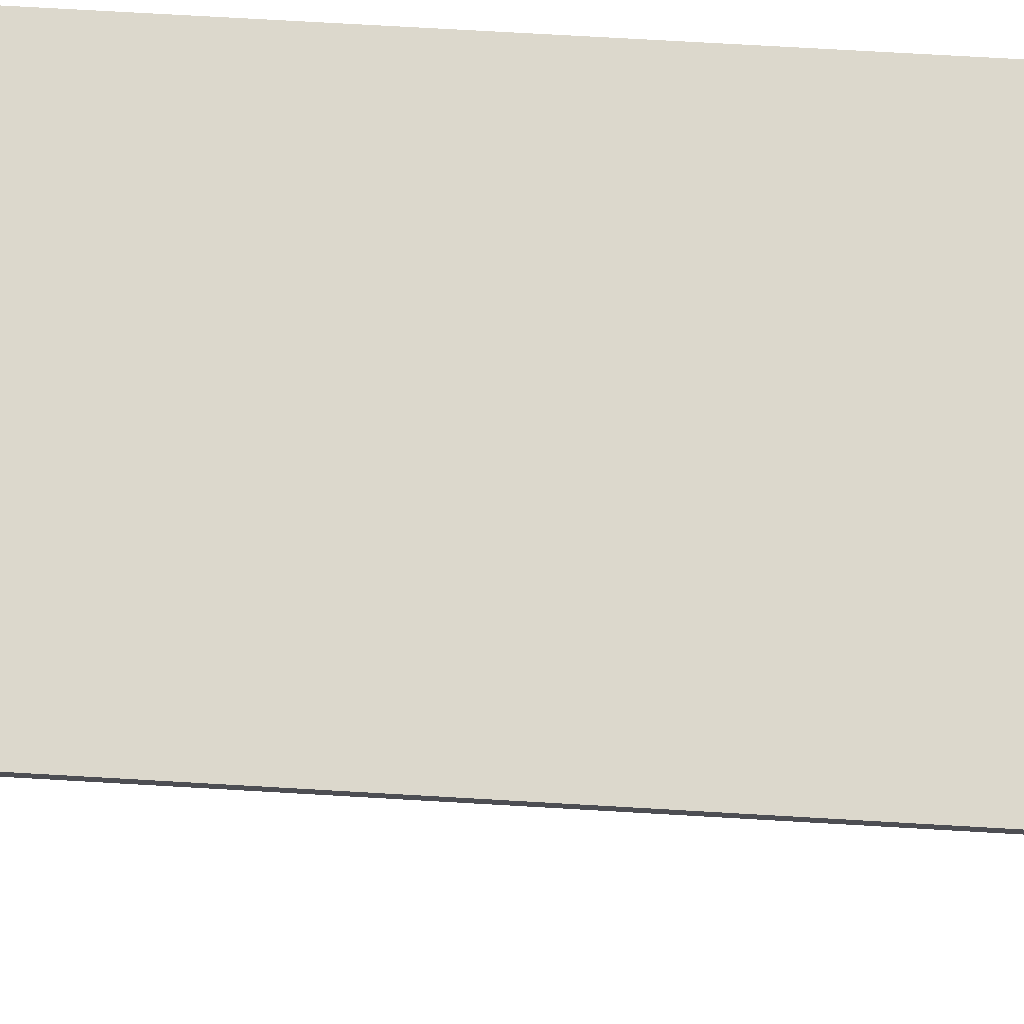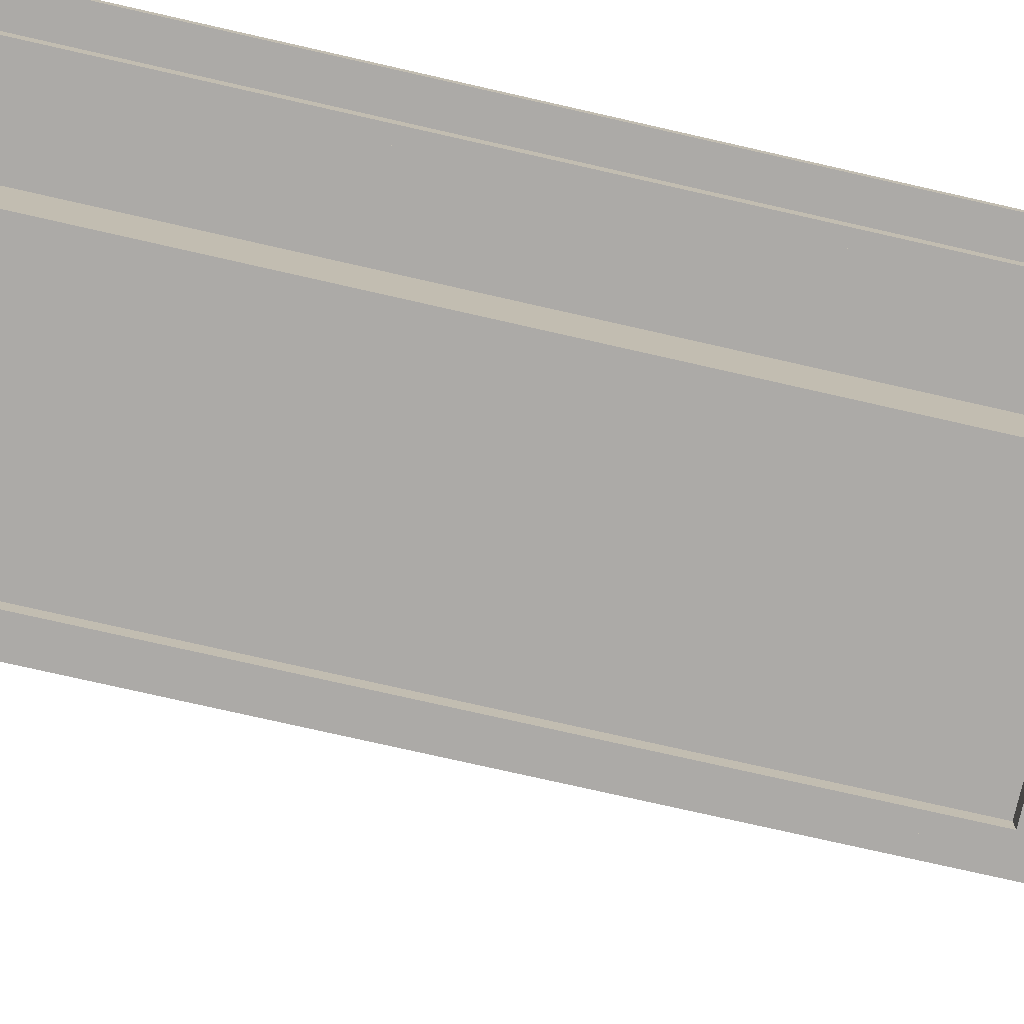
<metadata>
{"format":"obj","ext":"obj","renderer":"f3d","projection":"perspective","resolution":1024,"background":"white","views":[{"elev":72.7,"azim":93.3,"up":"+Z"},{"elev":-76.0,"azim":77.2,"up":"+Z"}]}
</metadata>
<code>
v -13.27 -28.91 -11.04
v -12.77 -28.91 13.31
v 12.46 -28.91 12.06
v 7.822 -28.91 12.06
v 7.822 -28.91 -11.04
v 12.95 -28.91 -14.18
v 12.95 -28.91 -11.04
v -13.27 -28.91 -14.18
v 4.755 -27.53 -11.04
v -13.27 -28.91 -11.04
v -13.27 -27.53 -11.04
v -13.27 -27.53 -14.18
v 12.95 -27.53 -11.04
v 12.95 -27.53 -14.18
v 7.822 -27.53 -11.04
v 4.755 -27.53 -11.04
v 7.201 -27.53 4.165
v 7.822 -27.53 12.06
v 6.04 -27.53 4.165
v 6.04 -27.53 4.843
v 6.04 -27.53 9.09
v -13.27 -27.53 -11.04
v 12.46 -27.53 13.31
v -12.77 -27.53 13.31
v 4.755 -27.53 12.06
v 7.201 -27.53 9.665
v 6.831 -27.53 5.398
v -13.27 -27.53 -14.18
v -13.27 -28.91 -14.18
v -12.77 -28.91 13.31
v -12.77 -27.53 12.06
v -12.77 -28.91 12.06
v -12.77 -27.53 12.06
v 4.755 -28.91 12.06
v 4.755 -28.91 12.06
v 4.755 -27.53 -11.04
v 4.755 -28.91 -11.04
v 4.755 -27.53 12.06
v 12.95 -27.53 -11.04
v 12.95 -28.91 -14.18
v 12.95 -27.53 -11.04
v 7.822 -28.91 -11.04
v 7.822 -27.53 12.06
v 7.822 -28.91 -11.04
v 7.822 -27.53 -11.04
v 7.822 -28.91 12.06
v 7.822 -27.53 12.06
v 12.46 -28.91 12.06
v 7.822 -28.91 12.06
v 12.46 -27.53 13.31
v 12.46 -28.91 12.06
v -12.77 28.89 13.31
v -12.77 -27.53 13.31
v -12.77 30.32 13.31
v -12.77 24.81 12.06
v -12.77 -30.52 12.06
v -12.77 -28.91 13.31
v -13.97 30.32 12.06
v -12.77 -30.52 12.06
v -12.77 30.32 12.06
v 12.46 -29.14 12.06
v 13.43 -30.52 12.06
v 12.46 -30.52 12.06
v 13.43 30.32 12.06
v 12.46 -13.8 12.06
v 12.46 27.9 12.06
v 12.46 -30.52 13.31
v 12.46 -29.14 12.06
v 12.46 30.32 13.31
v 12.46 28.24 13.31
v -13.97 -30.52 13.31
v -12.77 -30.52 12.06
v -12.77 -30.52 13.31
v -13.97 -30.52 12.06
v -12.77 27.38 13.31
v -12.77 28.76 12.06
v -13.97 30.32 12.06
v -13.97 -30.52 13.31
v -13.97 30.32 12.06
v -13.97 -30.52 12.06
v -13.97 30.32 13.31
v -12.77 28.76 12.06
v 4.854 27.38 12.06
v -12.77 27.38 12.06
v 4.854 28.76 12.06
v 12.46 -30.52 13.31
v 13.43 -30.52 12.06
v 13.43 -30.52 13.31
v 12.46 -30.52 12.06
v 7.92 28.76 12.06
v 12.46 27.38 12.06
v 12.46 30.32 12.06
v 13.43 30.32 13.31
v 13.43 30.32 13.31
v 13.43 -30.52 12.06
v 13.43 -30.52 13.31
v 12.46 28.76 13.31
v 12.46 27.38 12.06
v -13.17 28.76 -14.18
v 13.05 28.76 -11.04
v 12.46 28.76 12.06
v -12.77 27.38 13.31
v 12.46 27.38 12.06
v 4.854 27.38 12.06
v 7.201 27.38 9.665
v 7.92 27.38 -11.04
v 6.04 27.38 9.089
v 6.04 27.38 4.843
v 6.831 27.38 5.398
v 4.854 27.38 12.06
v 4.854 28.76 -11.04
v 4.854 28.76 12.06
v 7.92 28.76 12.06
v 7.92 27.38 -11.04
v 7.92 27.38 12.06
v 7.92 28.76 -11.04
v 13.05 28.76 -11.04
v -13.17 28.76 -14.18
v 13.05 27.38 -14.18
v -13.17 27.38 -14.18
v 13.05 28.76 -14.18
v -13.17 27.38 -11.04
v -13.17 28.76 -11.04
v 4.854 28.76 -11.04
v -13.17 27.38 -11.04
v -13.17 28.76 -11.04
v -15.67 31.44 13.31
v 15.67 31.44 14.18
v -15.67 -31.44 14.18
v -15.67 31.44 14.18
v -15.67 -31.44 13.31
v 15.67 -31.44 13.31
v -15.67 31.44 13.31
v -12.77 30.32 13.31
v 12.46 30.32 13.31
v 13.43 -30.52 13.31
v -12.77 -30.52 13.31
v -12.77 -28.91 13.31
v -15.67 -31.44 14.18
v -15.67 -31.44 13.31
v -15.67 -31.44 14.18
v 15.67 -31.44 13.31
v 6.04 27.38 4.165
v 7.201 -27.53 4.165
v 6.04 -27.53 4.165
v 6.04 -27.53 4.843
v 6.04 27.38 4.165
v 7.201 27.38 9.665
v 7.201 -27.53 4.165
v 7.201 27.38 4.165
v 6.831 27.38 5.398
v 6.04 -27.53 4.843
v 6.04 27.38 4.843
v 7.201 27.38 9.665
v 6.04 -27.53 9.665
v 6.04 27.38 9.665
v 6.831 -27.53 8.574
v 6.831 -27.53 5.398
v 6.04 -27.53 9.665
v 6.04 27.38 9.089
v 6.04 -27.53 9.09
v 6.04 27.38 9.665
v -12.77 27.38 13.31
v 12.46 -27.53 13.31
v -12.77 -27.53 13.31
v 6.04 27.38 9.089
v 6.831 27.38 8.574
v 6.04 27.38 9.089
v 6.831 -27.53 8.574
v 6.04 -27.53 9.09
v -13.27 -27.53 -14.18
v -13.27 -28.91 -14.18
v -0.1567 -28.91 12.69
v -0.1567 -28.91 13.31
v -2.474 -28.91 12.69
v -4.007 -28.91 12.69
v 6.289 -28.91 0.5082
v -4.007 -28.91 12.06
v 4.755 -28.91 0.5082
v 6.04 -0.07476 9.665
v -5.758 -28.1 -11.04
v 4.755 -28.91 -11.04
v -4.256 -27.53 -11.04
v -0.158 -27.53 -12.61
v -0.158 -27.53 -14.18
v -2.723 -27.53 -12.61
v -4.256 -27.53 -12.61
v 5.978 -27.53 -3.44
v -0.1567 -27.53 13.31
v 5.397 -27.53 -3.44
v 5.397 -27.53 -3.101
v 6.04 -27.53 6.966
v 5.397 -27.53 -0.6896
v -4.256 -27.53 -11.04
v 12.46 -27.53 12.06
v -0.1567 -27.53 13.31
v 4.755 -27.53 0.5082
v 6.435 -27.53 6.708
v 12.95 -28.91 -14.18
v -0.158 -27.53 -14.18
v -12.77 -28.91 12.06
v 4.755 -27.53 12.06
v 12.95 -28.22 -12.61
v 12.95 -27.53 -14.18
v 12.95 -28.91 -11.04
v 10.17 -28.16 -11.04
v 10.39 -27.53 -11.04
v 7.822 -28.16 -0.4546
v 7.822 -27.53 0.5082
v 12.46 -28.22 12.69
v 12.46 -27.53 12.69
v -12.77 0.6162 13.31
v -12.77 30.32 12.06
v -12.77 -28.91 12.06
v -13.37 30.32 12.06
v 12.87 -7.2 12.06
v 12.46 -29.72 12.69
v 12.46 -30.52 12.69
v 12.46 -29.01 12.58
v 12.46 -5.897 12.58
v 12.46 30.32 12.06
v 12.46 -0.0986 13.31
v -13.37 -30.52 12.69
v -13.37 -30.52 13.31
v -13.97 -30.52 12.69
v -12.77 27.38 12.06
v -12.77 28.76 13.31
v -12.77 30.32 13.31
v -13.97 30.32 13.31
v -13.97 -2.634 12.63
v -13.97 -30.52 12.69
v -13.97 -0.0986 13.31
v -3.224 28.13 12.06
v -12.77 28.07 12.06
v 12.95 -30.52 12.69
v 12.95 -30.52 13.31
v 12.46 -30.52 12.69
v 7.92 27.38 12.06
v 12.46 28.76 12.06
v 13.43 30.32 12.06
v 12.46 30.32 13.31
v -13.26 15.72 12.06
v 13.43 2.437 12.63
v 13.43 30.32 12.06
v 12.46 28.07 12.69
v 12.46 28.76 12.69
v 12.46 28.07 13.31
v 0.5142 28.76 -12.54
v 13.05 28.76 -14.18
v -13.17 28.76 -11.04
v -13.17 27.38 -14.18
v 7.92 28.76 -11.04
v 10.49 28.76 -11.04
v 13.05 27.38 -14.18
v 13.05 28.76 -12.61
v 1.033 28.13 -14.18
v -0.05989 28.76 -14.18
v -13.17 28.76 -14.18
v -13.17 27.38 -12.61
v -3.407 28.01 -11.04
v 4.854 27.38 -11.04
v -4.158 28.76 -11.04
v 15.67 31.44 14.18
v 15.67 31.44 13.31
v 5.941 27.38 7.574
v -2.612 5.241 14.18
v 15.67 -31.44 14.18
v 6.831 27.38 8.574
v 15.67 -31.44 13.31
v 15.67 31.44 13.31
v -13.97 -30.52 13.31
v 0 -31.44 13.31
v -15.67 1e-06 13.31
v -13.37 30.32 13.31
v 14.65 -2.368 13.31
v 0.3325 -30.52 13.31
v 12.46 -30.52 13.31
v -15.67 31.44 13.31
v -15.67 -31.44 13.74
v 6.669 2.213 4.165
v 6.62 27.38 4.165
v 6.04 -27.53 4.165
v -13.27 -27.53 -11.04
v 7.201 -27.53 9.665
v 12.46 -28.91 13.31
v 10.14 -28.91 12.06
v 6.831 -27.53 5.398
v 10.39 -28.91 -12.61
v 10.39 -28.91 -11.04
v -3.49 -28.91 -12.61
v -13.27 -28.91 -11.04
v 6.831 27.38 5.398
v -4.256 -28.91 -11.04
v 6.04 27.38 9.185
v 6.04 -0.07476 4.843
v -12.77 -28.62 13.31
v 7.512 -27.53 8.113
v 6.831 -27.53 8.574
v 6.04 -27.53 9.665
v 6.435 27.38 8.832
v 6.435 27.38 8.832
v 6.831 -0.07476 8.574
v 7.201 -27.53 6.915
v 6.831 -27.53 8.574
v -0.158 -28.91 -14.18
v 12.95 -27.53 -14.18
v -12.77 -28.22 12.06
v -12.77 -27.53 13.31
v -4.007 -28.91 12.06
v 12.95 -28.22 -14.18
v 12.95 -28.91 -11.04
v 7.822 -27.53 -11.04
v 7.822 -28.91 0.5082
v 10.14 -28.91 12.06
v 12.46 -27.53 12.06
v 12.46 27.38 13.31
v 12.46 -28.91 12.69
v -12.77 1.398 13.31
v -12.77 -0.07476 13.31
v 5.397 -27.53 -0.9776
v -12.77 -30.52 13.31
v -13.97 -30.52 12.06
v -12.77 10.36 12.06
v 12.95 -30.52 12.06
v 13.43 -0.0986 12.06
v 12.46 3.83 12.58
v -12.77 -30.52 12.88
v -13.37 -30.52 12.06
v -12.77 28.76 12.69
v 6.831 27.38 8.574
v 6.435 27.38 5.121
v -3.958 27.38 12.06
v 13.43 -30.52 12.69
v 12.95 -30.52 12.06
v 4.755 -28.91 -11.04
v 13.43 -0.0986 12.06
v 12.46 28.07 12.06
v 12.46 27.38 13.31
v 7.92 28.76 -11.04
v 4.854 28.76 12.06
v 12.46 27.38 13.31
v 7.92 27.38 12.06
v 6.402 -2.363 8.853
v 7.201 27.38 4.165
v 6.04 27.38 9.665
v 6.04 -0.07476 9.089
v 6.62 27.38 9.665
v 4.854 27.38 -11.04
v 4.854 28.76 0.5082
v 7.92 27.38 0.5082
v 13.05 27.38 -11.04
v 7.92 28.07 -11.04
v 13.05 28.76 -14.18
v 13.05 27.38 -11.04
v 6.831 -0.07476 8.574
v -13.17 27.38 -14.18
v -4.158 27.38 -11.04
v -13.17 28.07 -11.04
v -15.67 1e-06 14.18
v 15.67 -31.44 14.18
v -0.8528 -31.02 13.31
v -14.89 -2.368 13.31
v -13.97 30.32 13.31
v -0.2659 -30.52 13.31
v -13.37 -30.52 13.31
v -2.743 30.32 13.31
v -15.67 31.44 14.18
v 15.67 -31.44 14.18
v -15.67 -31.44 13.31
v 7.201 27.38 4.165
v 7.92 27.38 -11.04
v -4.256 -28.91 -11.04
v 6.04 -27.53 9.377
v 10.14 -27.53 12.69
v 10.14 -27.53 12.06
v -2.474 -27.53 12.69
v -4.007 -27.53 12.69
v 7.512 -27.53 10.86
v -12.77 -27.53 12.06
v 6.831 -27.53 6.986
v 1.945 4.501 13.31
v -12.77 15.72 12.58
v -12.77 -0.0986 13.31
v 12.46 30.32 12.06
v 6.831 -27.53 6.986
v 7.201 27.38 6.915
v 13.05 27.38 -11.04
v 4.854 27.38 -11.04
v 6.04 27.38 4.165
v 6.831 27.38 8.574
v 6.04 27.38 4.843
v 13.43 30.32 13.31
v 15.67 31.44 13.31
v -0.1567 -30.52 13.31
v 7.201 -27.53 9.665
v -12.77 -29.72 13.31
v -0.1567 -28.91 13.31
v 4.755 -28.91 12.06
v 7.822 -28.91 0.5082
v 12.95 -28.91 -12.61
v -0.158 -28.91 -14.18
v -15.67 31.44 14.18
v 7.512 -27.53 -3.44
v 7.822 -27.53 0.5082
v 7.92 28.76 12.06
v 5.978 -27.53 10.86
v -4.007 -27.53 12.06
v 12.95 30.32 12.06
v 12.46 0.7068 13.31
v 12.46 1.398 13.31
v 12.46 28.85 13.31
v 12.46 29.54 13.31
v 6.289 -27.53 12.06
v 6.04 -27.53 9.09
v 4.854 28.76 -11.04
v 5.397 -27.53 10.86
v -12.77 28.76 13.31
v 6.62 -27.53 9.665
v -13.17 27.38 -11.04
v -0.1567 27.38 13.31
v -14.5 30.84 13.31
v -2.259 -29.85 13.31
v 12.46 -28.91 13.31
v 4.048 -28.91 12.9
v 2.503 -28.91 12.48
v -0.06405 -28.91 12.48
v 6.8 -28.91 4.359
v -6.928 -28.91 12.48
v 11.24 -28.91 -12.09
v 2.502 -28.91 -13.13
v -0.2301 -28.91 -12.09
v 5.778 -28.91 -3.343
v -7.26 -28.91 -12.09
v 4.212 -27.53 -13.13
v 2.502 -27.53 -12.09
v -0.2301 -27.53 -12.09
v 6.593 -27.53 -5.975
v 7.615 -27.53 1.727
v 5.999 -27.53 -0.9046
v 5.612 -27.53 -0.6787
v 5.612 -27.53 0.9627
v 5.612 -27.53 2.57
v -7.26 -27.53 -12.09
v 10.91 -27.53 12.48
v 2.503 -27.53 12.9
v -0.06405 -27.53 12.48
v 6.593 -27.53 11.26
v 7.408 -27.53 8.631
v 5.999 -27.53 10.46
v 5.183 -27.53 3.561
v -6.928 -27.53 12.48
v 6.567 -27.53 6.272
v 6.303 -27.53 7.502
v -4.528 -28.45 -14.18
v 12.46 -27.53 12.06
v 12.46 -28.91 13.31
v -12.77 10.52 13.31
v -12.77 9.537 13.31
v -12.77 -9.242 13.31
v -12.77 -28.99 13.31
v 12.46 -30.52 12.06
v 12.46 -9.703 13.31
v 12.46 -8.705 13.31
v 12.46 10.06 13.31
v 12.46 28.82 13.31
v -13.57 -30.52 12.48
v -12.77 30.32 12.06
v 13.11 -30.52 12.9
v 12.78 -30.52 12.48
v 12.46 28.76 12.06
v 12.46 28.76 13.31
v -12.77 28.76 12.06
v -12.77 27.38 12.06
v 13.05 27.38 -14.18
v 13.05 28.76 -11.04
v -13.17 28.3 -12.09
v 15.67 31.44 14.18
v -4.434 -30.52 13.31
v 4.374 -30.52 13.31
v 4.478 31.07 13.31
v -12.77 28.76 13.31
v 12.46 28.76 13.31
v -15.67 -10.48 13.6
f 171 172 1
f 173 174 2
f 3 424 173
f 3 425 286
f 175 173 2
f 4 425 175
f 4 426 398
f 176 175 2
f 398 426 176
f 4 427 399
f 399 177 5
f 176 178 398
f 2 428 176
f 288 289 5
f 400 288 6
f 7 429 400
f 6 430 401
f 5 430 288
f 401 290 8
f 5 431 290
f 335 432 179
f 5 432 335
f 179 177 398
f 8 433 291
f 372 290 335
f 291 433 372
f 293 181 10
f 183 181 9
f 11 181 183
f 184 185 12
f 13 434 184
f 14 434 13
f 186 184 12
f 15 435 186
f 187 186 12
f 16 436 187
f 15 437 403
f 16 437 15
f 403 188 17
f 403 404 15
f 17 438 403
f 404 297 18
f 190 188 16
f 19 439 190
f 191 190 16
f 20 440 191
f 20 441 192
f 320 191 16
f 192 320 21
f 21 442 299
f 193 320 16
f 299 442 193
f 187 194 16
f 12 443 187
f 22 443 12
f 374 375 18
f 23 444 374
f 23 445 196
f 18 445 374
f 196 376 24
f 376 377 24
f 18 446 376
f 25 446 413
f 413 406 25
f 18 447 413
f 406 378 26
f 26 448 303
f 297 378 18
f 303 297 17
f 406 416 25
f 418 406 26
f 299 449 418
f 25 450 197
f 299 450 416
f 197 193 16
f 24 451 379
f 407 377 25
f 379 451 407
f 380 198 304
f 27 452 380
f 192 198 20
f 21 453 192
f 29 454 305
f 200 199 28
f 306 199 200
f 307 30 31
f 32 30 307
f 30 308 31
f 309 33 34
f 201 33 309
f 34 33 202
f 37 35 36
f 203 204 39
f 40 310 203
f 203 205 40
f 39 205 203
f 311 206 42
f 42 206 312
f 207 206 41
f 312 206 207
f 208 209 43
f 45 208 44
f 208 313 44
f 46 208 43
f 314 47 48
f 49 47 314
f 48 47 315
f 210 211 50
f 210 317 51
f 318 212 53
f 54 457 318
f 212 319 53
f 52 458 212
f 382 213 54
f 213 382 55
f 55 382 56
f 56 382 321
f 383 382 54
f 321 382 383
f 318 383 54
f 53 459 318
f 57 460 296
f 59 242 323
f 215 242 58
f 60 242 215
f 324 216 62
f 63 216 324
f 62 216 325
f 325 216 64
f 65 216 61
f 66 216 65
f 216 408 64
f 384 216 66
f 217 218 67
f 219 217 67
f 68 219 221
f 67 220 219
f 326 220 67
f 221 326 67
f 222 221 67
f 69 221 222
f 222 409 69
f 67 462 222
f 409 410 69
f 67 463 409
f 69 464 411
f 70 464 67
f 223 224 71
f 327 223 72
f 223 328 72
f 225 223 71
f 74 466 225
f 226 329 76
f 227 226 75
f 229 228 77
f 78 230 231
f 80 230 79
f 232 230 78
f 81 230 232
f 82 233 234
f 332 233 83
f 84 233 332
f 85 233 82
f 235 236 86
f 333 235 87
f 88 468 333
f 235 334 87
f 237 235 86
f 89 469 237
f 239 238 90
f 240 241 93
f 241 240 92
f 94 243 244
f 336 243 95
f 244 243 336
f 96 243 94
f 245 246 97
f 337 245 98
f 245 338 98
f 247 245 97
f 248 249 99
f 100 248 339
f 339 248 415
f 339 340 405
f 248 250 415
f 99 250 248
f 471 340 417
f 103 102 342
f 345 342 104
f 342 345 105
f 105 344 342
f 342 344 106
f 265 345 104
f 106 474 387
f 106 389 388
f 344 389 106
f 389 104 388
f 390 265 109
f 109 265 108
f 348 349 111
f 112 348 110
f 252 350 114
f 115 252 113
f 253 371 475
f 116 352 253
f 254 255 117
f 354 254 117
f 120 256 119
f 257 256 118
f 121 256 257
f 258 259 122
f 122 476 258
f 123 476 122
f 124 260 261
f 357 260 125
f 261 260 357
f 125 260 358
f 262 260 124
f 126 260 262
f 263 264 127
f 266 267 128
f 129 267 266
f 266 359 129
f 130 266 128
f 270 477 269
f 360 269 477
f 131 361 272
f 272 361 132
f 131 362 271
f 362 273 133
f 362 363 271
f 363 362 421
f 363 421 274
f 274 421 134
f 133 366 421
f 366 133 135
f 135 133 392
f 132 275 393
f 136 275 132
f 136 361 364
f 364 361 271
f 271 478 364
f 137 478 365
f 136 479 277
f 277 479 394
f 393 275 392
f 392 275 136
f 393 480 133
f 135 482 366
f 138 422 396
f 394 422 277
f 137 422 394
f 397 422 138
f 423 277 397
f 139 483 279
f 140 483 278
f 367 278 139
f 145 280 144
f 280 370 144
f 370 280 281
f 147 282 391
f 295 282 146
f 391 282 295
f 148 284 386
f 150 284 149
f 153 287 331
f 395 180 155
f 156 395 347
f 157 292 385
f 355 292 157
f 268 292 355
f 159 294 373
f 161 294 160
f 162 294 159
f 164 163 381
f 165 163 189
f 381 316 164
f 316 381 420
f 298 414 166
f 330 298 300
f 167 343 302
f 168 343 301
f 302 343 169
f 170 343 346
f 346 343 168
f 1 283 171
f 173 424 174
f 3 285 424
f 285 174 424
f 3 173 425
f 175 425 173
f 4 286 425
f 4 175 426
f 176 426 175
f 4 398 427
f 398 177 427
f 399 427 177
f 176 428 178
f 2 214 428
f 214 178 428
f 288 429 289
f 400 429 288
f 7 289 429
f 6 288 430
f 5 290 430
f 401 430 290
f 5 335 431
f 335 290 431
f 5 177 432
f 179 432 177
f 8 290 433
f 372 433 290
f 9 181 182
f 293 182 181
f 11 10 181
f 184 434 185
f 14 185 434
f 13 184 435
f 186 435 184
f 15 13 435
f 15 186 436
f 187 436 186
f 16 15 436
f 16 188 437
f 403 437 188
f 403 438 404
f 17 297 438
f 404 438 297
f 17 188 439
f 190 439 188
f 19 17 439
f 19 190 440
f 191 440 190
f 20 19 440
f 20 191 441
f 320 441 191
f 192 441 320
f 21 320 442
f 193 442 320
f 187 443 194
f 22 194 443
f 374 444 375
f 23 195 444
f 195 375 444
f 23 374 445
f 18 376 445
f 196 445 376
f 376 446 377
f 18 413 446
f 25 377 446
f 413 447 406
f 18 378 447
f 406 447 378
f 26 378 448
f 297 448 378
f 303 448 297
f 406 449 416
f 418 449 406
f 299 416 449
f 25 416 450
f 299 193 450
f 197 450 193
f 24 377 451
f 407 451 377
f 20 198 452
f 380 452 198
f 27 20 452
f 304 198 453
f 192 453 198
f 21 304 453
f 28 199 454
f 305 454 199
f 29 28 454
f 38 36 35
f 203 310 204
f 311 41 206
f 45 209 208
f 46 313 208
f 210 455 211
f 51 455 210
f 210 456 317
f 50 456 210
f 52 212 457
f 54 52 457
f 52 319 458
f 321 383 459
f 318 459 383
f 296 460 321
f 57 321 460
f 59 322 242
f 322 58 242
f 60 323 242
f 63 61 216
f 384 408 216
f 217 461 218
f 68 461 217
f 68 217 219
f 221 219 220
f 221 220 326
f 222 462 409
f 67 409 462
f 409 463 410
f 67 410 463
f 69 410 464
f 67 464 410
f 70 411 464
f 411 465 412
f 70 465 411
f 70 412 465
f 223 327 224
f 73 224 327
f 223 466 328
f 225 466 223
f 74 328 466
f 227 329 226
f 228 467 77
f 80 231 230
f 81 79 230
f 84 234 233
f 85 83 233
f 235 468 236
f 333 468 235
f 88 236 468
f 235 469 334
f 237 469 235
f 89 334 469
f 239 91 238
f 96 95 243
f 245 470 246
f 337 470 245
f 247 338 245
f 100 249 248
f 339 415 340
f 101 405 471
f 471 405 340
f 417 340 472
f 103 341 102
f 104 342 102
f 107 345 265
f 389 108 265
f 102 473 104
f 106 388 474
f 251 474 388
f 104 389 265
f 251 388 419
f 390 107 265
f 112 349 348
f 115 350 252
f 351 475 371
f 253 352 371
f 254 353 255
f 120 118 256
f 121 119 256
f 258 356 259
f 123 258 476
f 126 358 260
f 127 402 263
f 130 359 266
f 131 271 361
f 131 273 362
f 133 421 362
f 134 421 366
f 136 132 361
f 364 478 276
f 271 365 478
f 137 276 478
f 136 276 479
f 394 479 276
f 393 392 480
f 392 133 480
f 134 366 481
f 482 481 366
f 137 396 422
f 397 277 422
f 139 278 483
f 140 279 483
f 142 368 369
f 368 141 369
f 145 143 280
f 143 281 280
f 150 386 284
f 151 331 287
f 153 152 287
f 154 347 395
f 156 180 395
f 158 385 292
f 161 373 294
f 164 189 163
f 163 420 381
f 166 300 298
f 167 301 343
f 170 169 343

</code>
